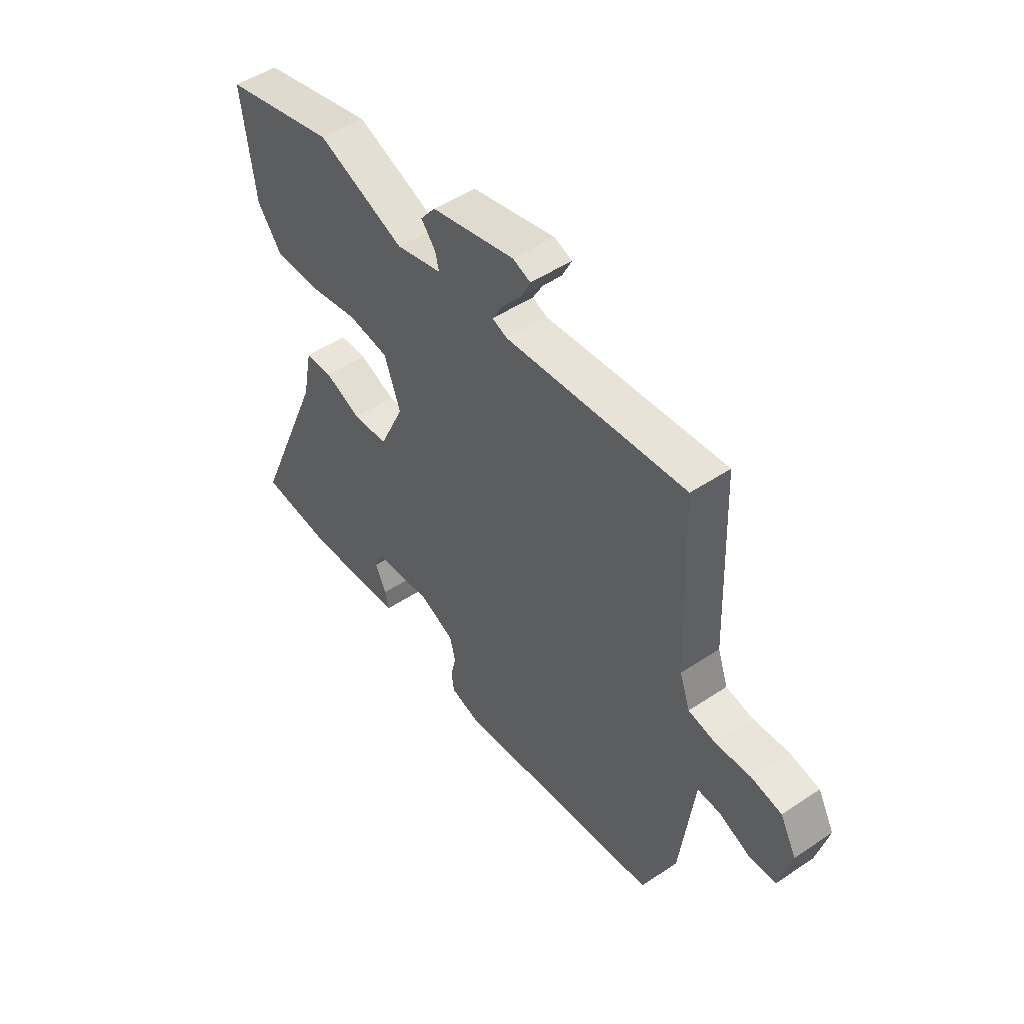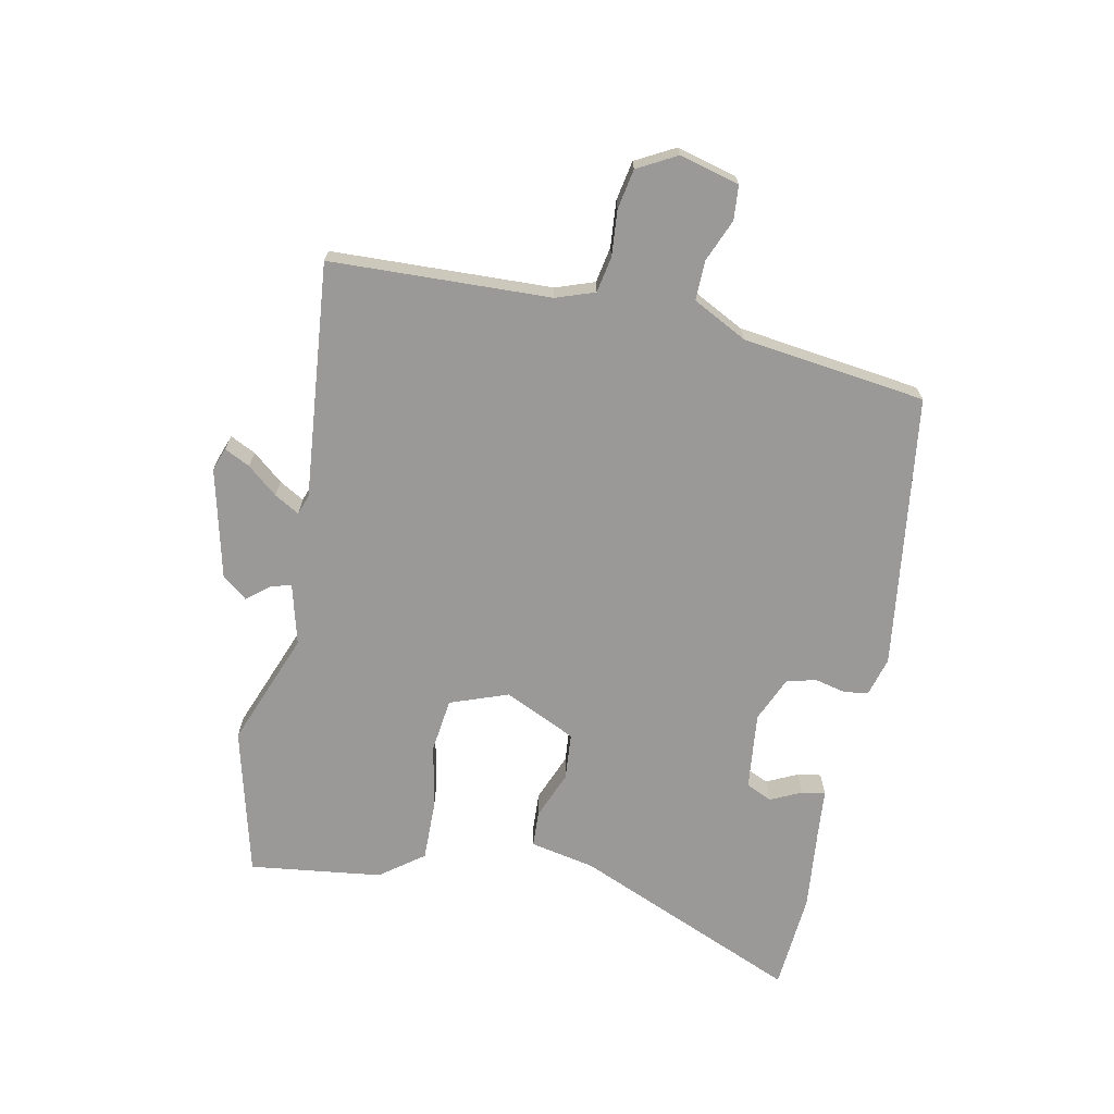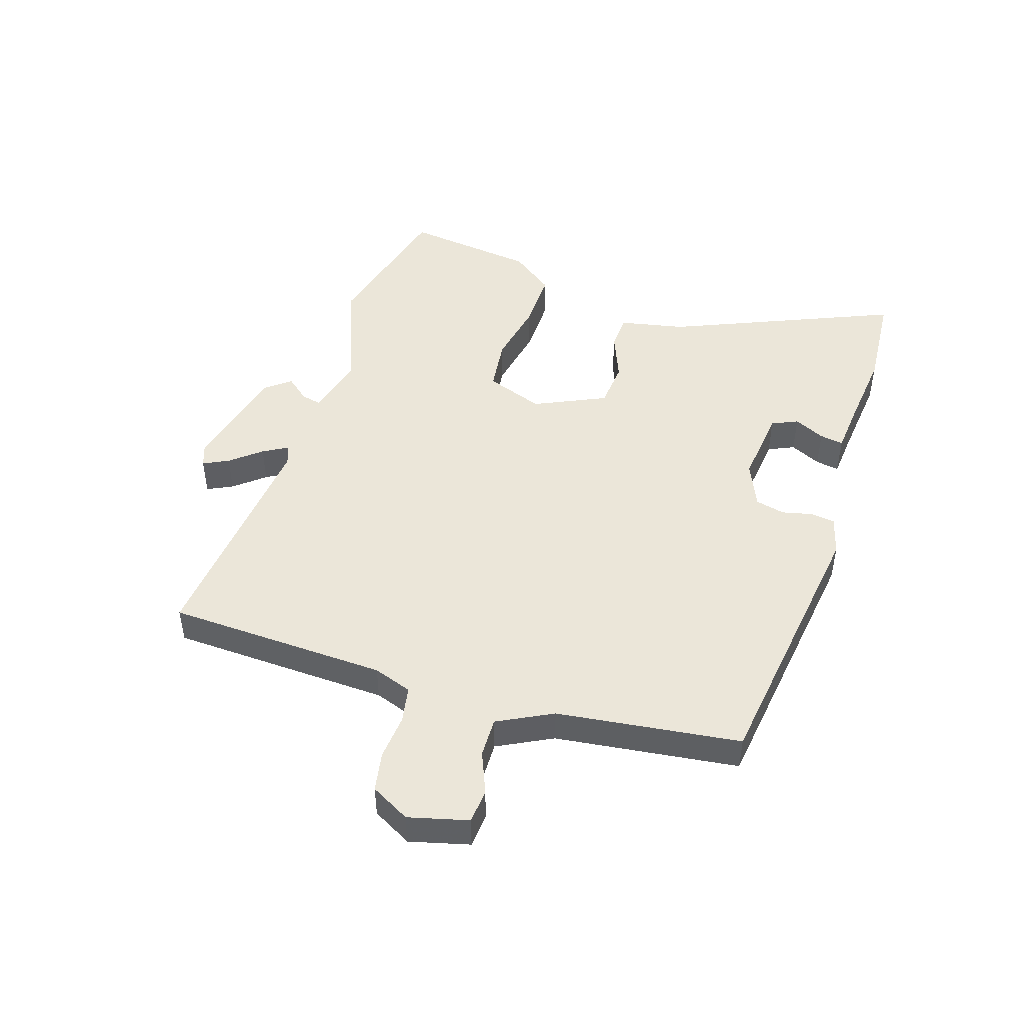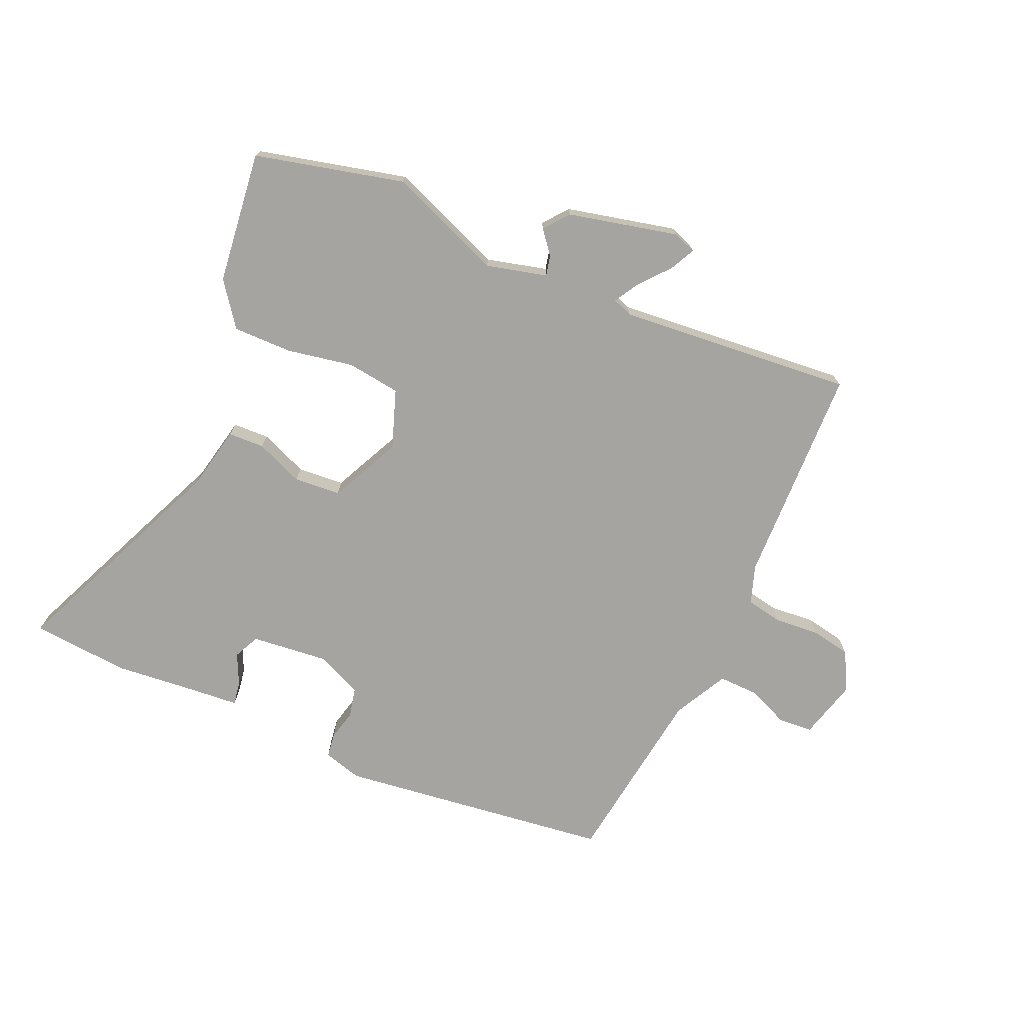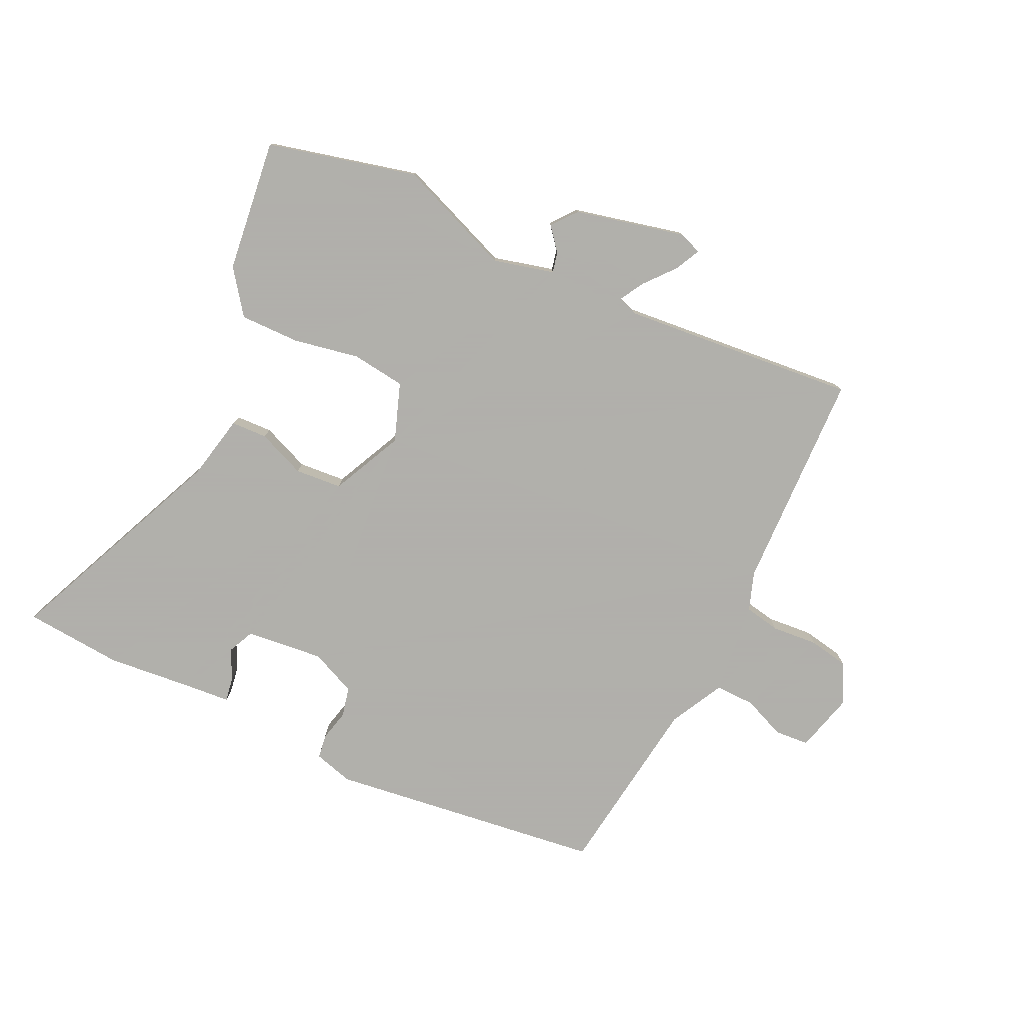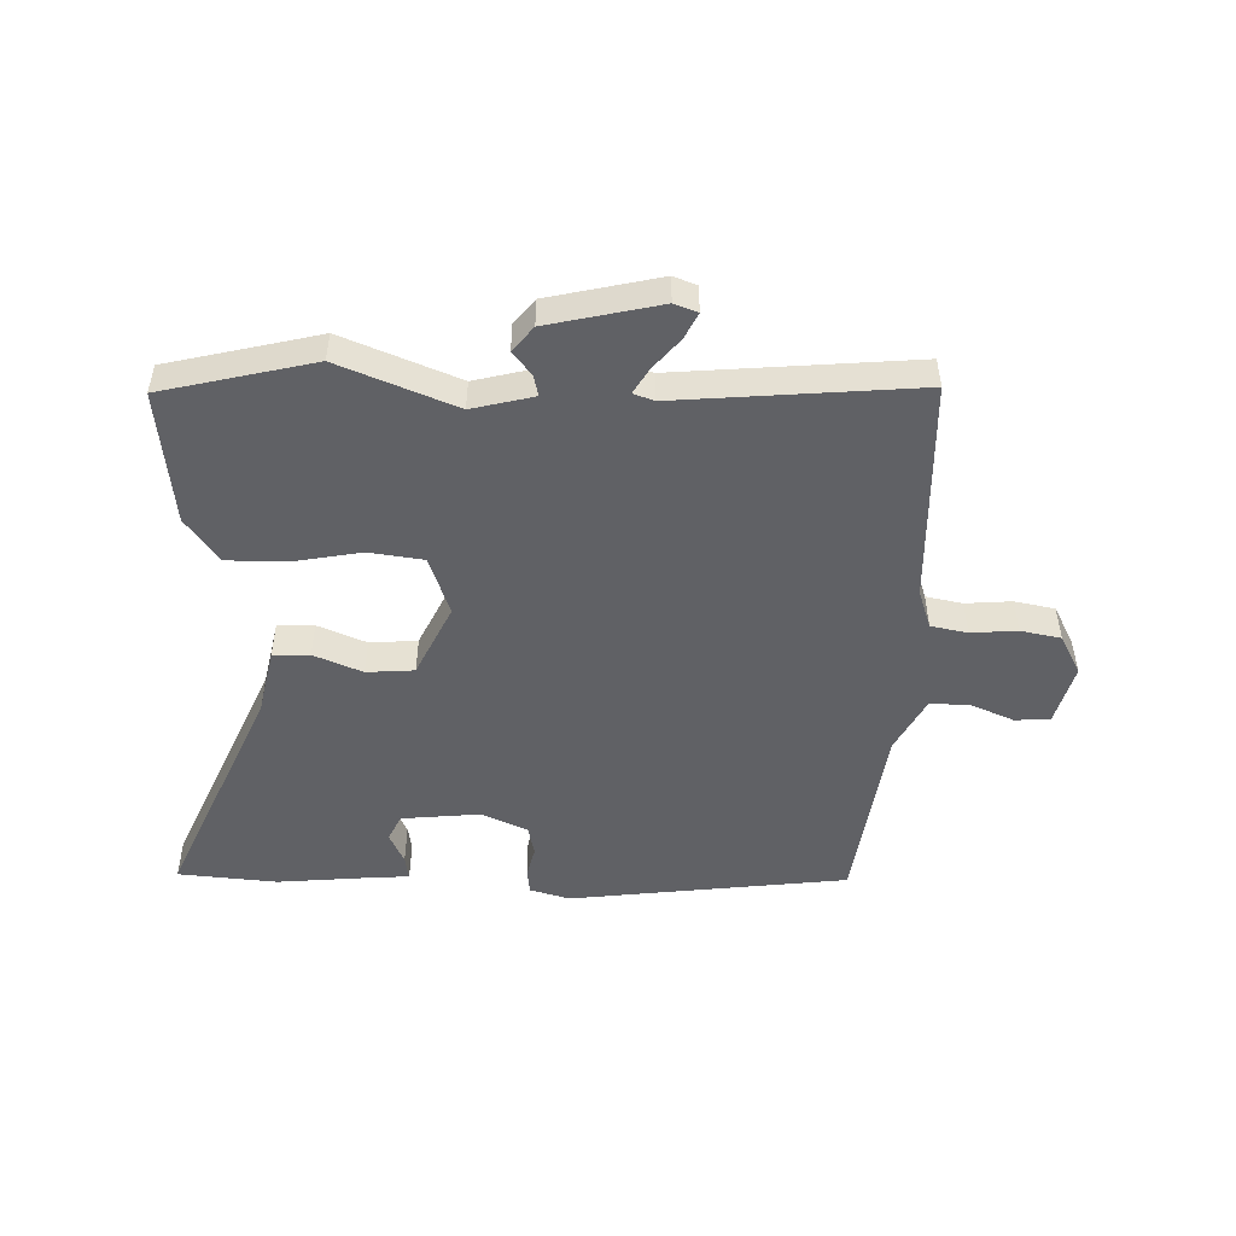
<metadata>
{"format":"obj","ext":"obj","renderer":"f3d","projection":"perspective","resolution":1024,"background":"white","views":[{"elev":49.4,"azim":53.6,"up":"+Z"},{"elev":-69.1,"azim":78.3,"up":"+Y"},{"elev":47.3,"azim":107.7,"up":"+Y"},{"elev":-73.4,"azim":-24.3,"up":"+Y"},{"elev":-78.4,"azim":-25.9,"up":"+Y"},{"elev":-49.8,"azim":-2.3,"up":"+Y"}]}
</metadata>
<code>
v -0.576 0.07 0.481
v -0.325 0.07 0.545
v -0.131 0.07 0.471
v -0.029 0.07 0.498
v -0.037 0.07 0.532
v -0.069 0.07 0.571
v -0.036 0.07 0.613
v 0.149 0.07 0.658
v 0.188 0.07 0.644
v 0.167 0.07 0.601
v 0.125 0.07 0.55
v 0.101 0.07 0.508
v 0.135 0.07 0.496
v 0.533 0.07 0.536
v 0.548 0.07 0.164
v 0.571 0.07 0.099
v 0.632 0.07 0.088
v 0.709 0.07 0.095
v 0.776 0.07 0.083
v 0.812 0.07 0.017
v 0.786 0.07 -0.084
v 0.728 0.07 -0.089
v 0.657 0.07 -0.06
v 0.59 0.07 -0.059
v 0.543 0.07 -0.151
v 0.504 0.07 -0.461
v 0.041 0.07 -0.525
v -0.025 0.07 -0.507
v -0.031 0.07 -0.466
v -0.019 0.07 -0.414
v -0.031 0.07 -0.364
v -0.108 0.07 -0.331
v -0.239 0.07 -0.346
v -0.259 0.07 -0.39
v -0.234 0.07 -0.442
v -0.227 0.07 -0.482
v -0.305 0.07 -0.489
v -0.447 0.07 -0.504
v -0.613 0.07 -0.492
v -0.452 0.07 -0.11
v -0.43 0.07 0
v -0.369 0.07 0.003
v -0.288 0.07 -0.029
v -0.209 0.07 -0.022
v -0.153 0.07 0.099
v -0.189 0.07 0.197
v -0.28 0.07 0.208
v -0.391 0.07 0.186
v -0.492 0.07 0.184
v -0.547 0.07 0.257
v -0.576 0 0.481
v -0.325 0 0.545
v -0.131 0 0.471
v -0.029 0 0.498
v -0.037 0 0.532
v -0.069 0 0.571
v -0.036 0 0.613
v 0.149 0 0.658
v 0.188 0 0.644
v 0.167 0 0.601
v 0.125 0 0.55
v 0.101 0 0.508
v 0.135 0 0.496
v 0.533 0 0.536
v 0.548 0 0.164
v 0.571 0 0.099
v 0.632 0 0.088
v 0.709 0 0.095
v 0.776 0 0.083
v 0.812 0 0.017
v 0.786 0 -0.084
v 0.728 0 -0.089
v 0.657 0 -0.06
v 0.59 0 -0.059
v 0.543 0 -0.151
v 0.504 0 -0.461
v 0.041 0 -0.525
v -0.025 0 -0.507
v -0.031 0 -0.466
v -0.019 0 -0.414
v -0.031 0 -0.364
v -0.108 0 -0.331
v -0.239 0 -0.346
v -0.259 0 -0.39
v -0.234 0 -0.442
v -0.227 0 -0.482
v -0.305 0 -0.489
v -0.447 0 -0.504
v -0.613 0 -0.492
v -0.452 0 -0.11
v -0.43 0 0
v -0.369 0 0.003
v -0.288 0 -0.029
v -0.209 0 -0.022
v -0.153 0 0.099
v -0.189 0 0.197
v -0.28 0 0.208
v -0.391 0 0.186
v -0.492 0 0.184
v -0.547 0 0.257
f 1 2 3
f 50 1 3
f 49 50 3
f 48 49 3
f 47 48 3
f 46 47 3 4
f 45 46 4
f 40 41 42 43
f 40 43 44
f 39 40 44
f 38 39 44
f 37 38 44
f 34 35 36 37
f 37 44 45
f 34 37 45
f 33 34 45
f 28 29 30
f 27 28 30
f 26 27 30
f 25 26 30
f 24 25 30 31
f 21 22 23
f 20 21 23
f 19 20 23
f 18 19 23
f 17 18 23
f 16 17 23 24
f 24 31 32
f 16 24 32
f 15 16 32
f 9 10 11
f 8 9 11
f 7 8 11
f 6 7 11
f 5 6 11
f 4 5 11 12
f 45 4 12 13
f 32 33 45
f 15 32 45
f 14 15 45
f 13 14 45
f 53 52 51
f 53 51 100
f 53 100 99
f 53 99 98
f 53 98 97
f 54 53 97 96
f 54 96 95
f 93 92 91 90
f 94 93 90
f 94 90 89
f 94 89 88
f 94 88 87
f 87 86 85 84
f 95 94 87
f 95 87 84
f 95 84 83
f 80 79 78
f 80 78 77
f 80 77 76
f 80 76 75
f 81 80 75 74
f 73 72 71
f 73 71 70
f 73 70 69
f 73 69 68
f 73 68 67
f 74 73 67 66
f 82 81 74
f 82 74 66
f 82 66 65
f 61 60 59
f 61 59 58
f 61 58 57
f 61 57 56
f 61 56 55
f 62 61 55 54
f 63 62 54 95
f 95 83 82
f 95 82 65
f 95 65 64
f 95 64 63
f 1 51 52 2
f 2 52 53 3
f 3 53 54 4
f 4 54 55 5
f 5 55 56 6
f 6 56 57 7
f 7 57 58 8
f 8 58 59 9
f 9 59 60 10
f 10 60 61 11
f 11 61 62 12
f 12 62 63 13
f 13 63 64 14
f 14 64 65 15
f 15 65 66 16
f 16 66 67 17
f 17 67 68 18
f 18 68 69 19
f 19 69 70 20
f 20 70 71 21
f 21 71 72 22
f 22 72 73 23
f 23 73 74 24
f 24 74 75 25
f 25 75 76 26
f 26 76 77 27
f 27 77 78 28
f 28 78 79 29
f 29 79 80 30
f 30 80 81 31
f 31 81 82 32
f 32 82 83 33
f 33 83 84 34
f 34 84 85 35
f 35 85 86 36
f 36 86 87 37
f 37 87 88 38
f 38 88 89 39
f 39 89 90 40
f 40 90 91 41
f 41 91 92 42
f 42 92 93 43
f 43 93 94 44
f 44 94 95 45
f 45 95 96 46
f 46 96 97 47
f 47 97 98 48
f 48 98 99 49
f 49 99 100 50
f 50 100 51 1

</code>
